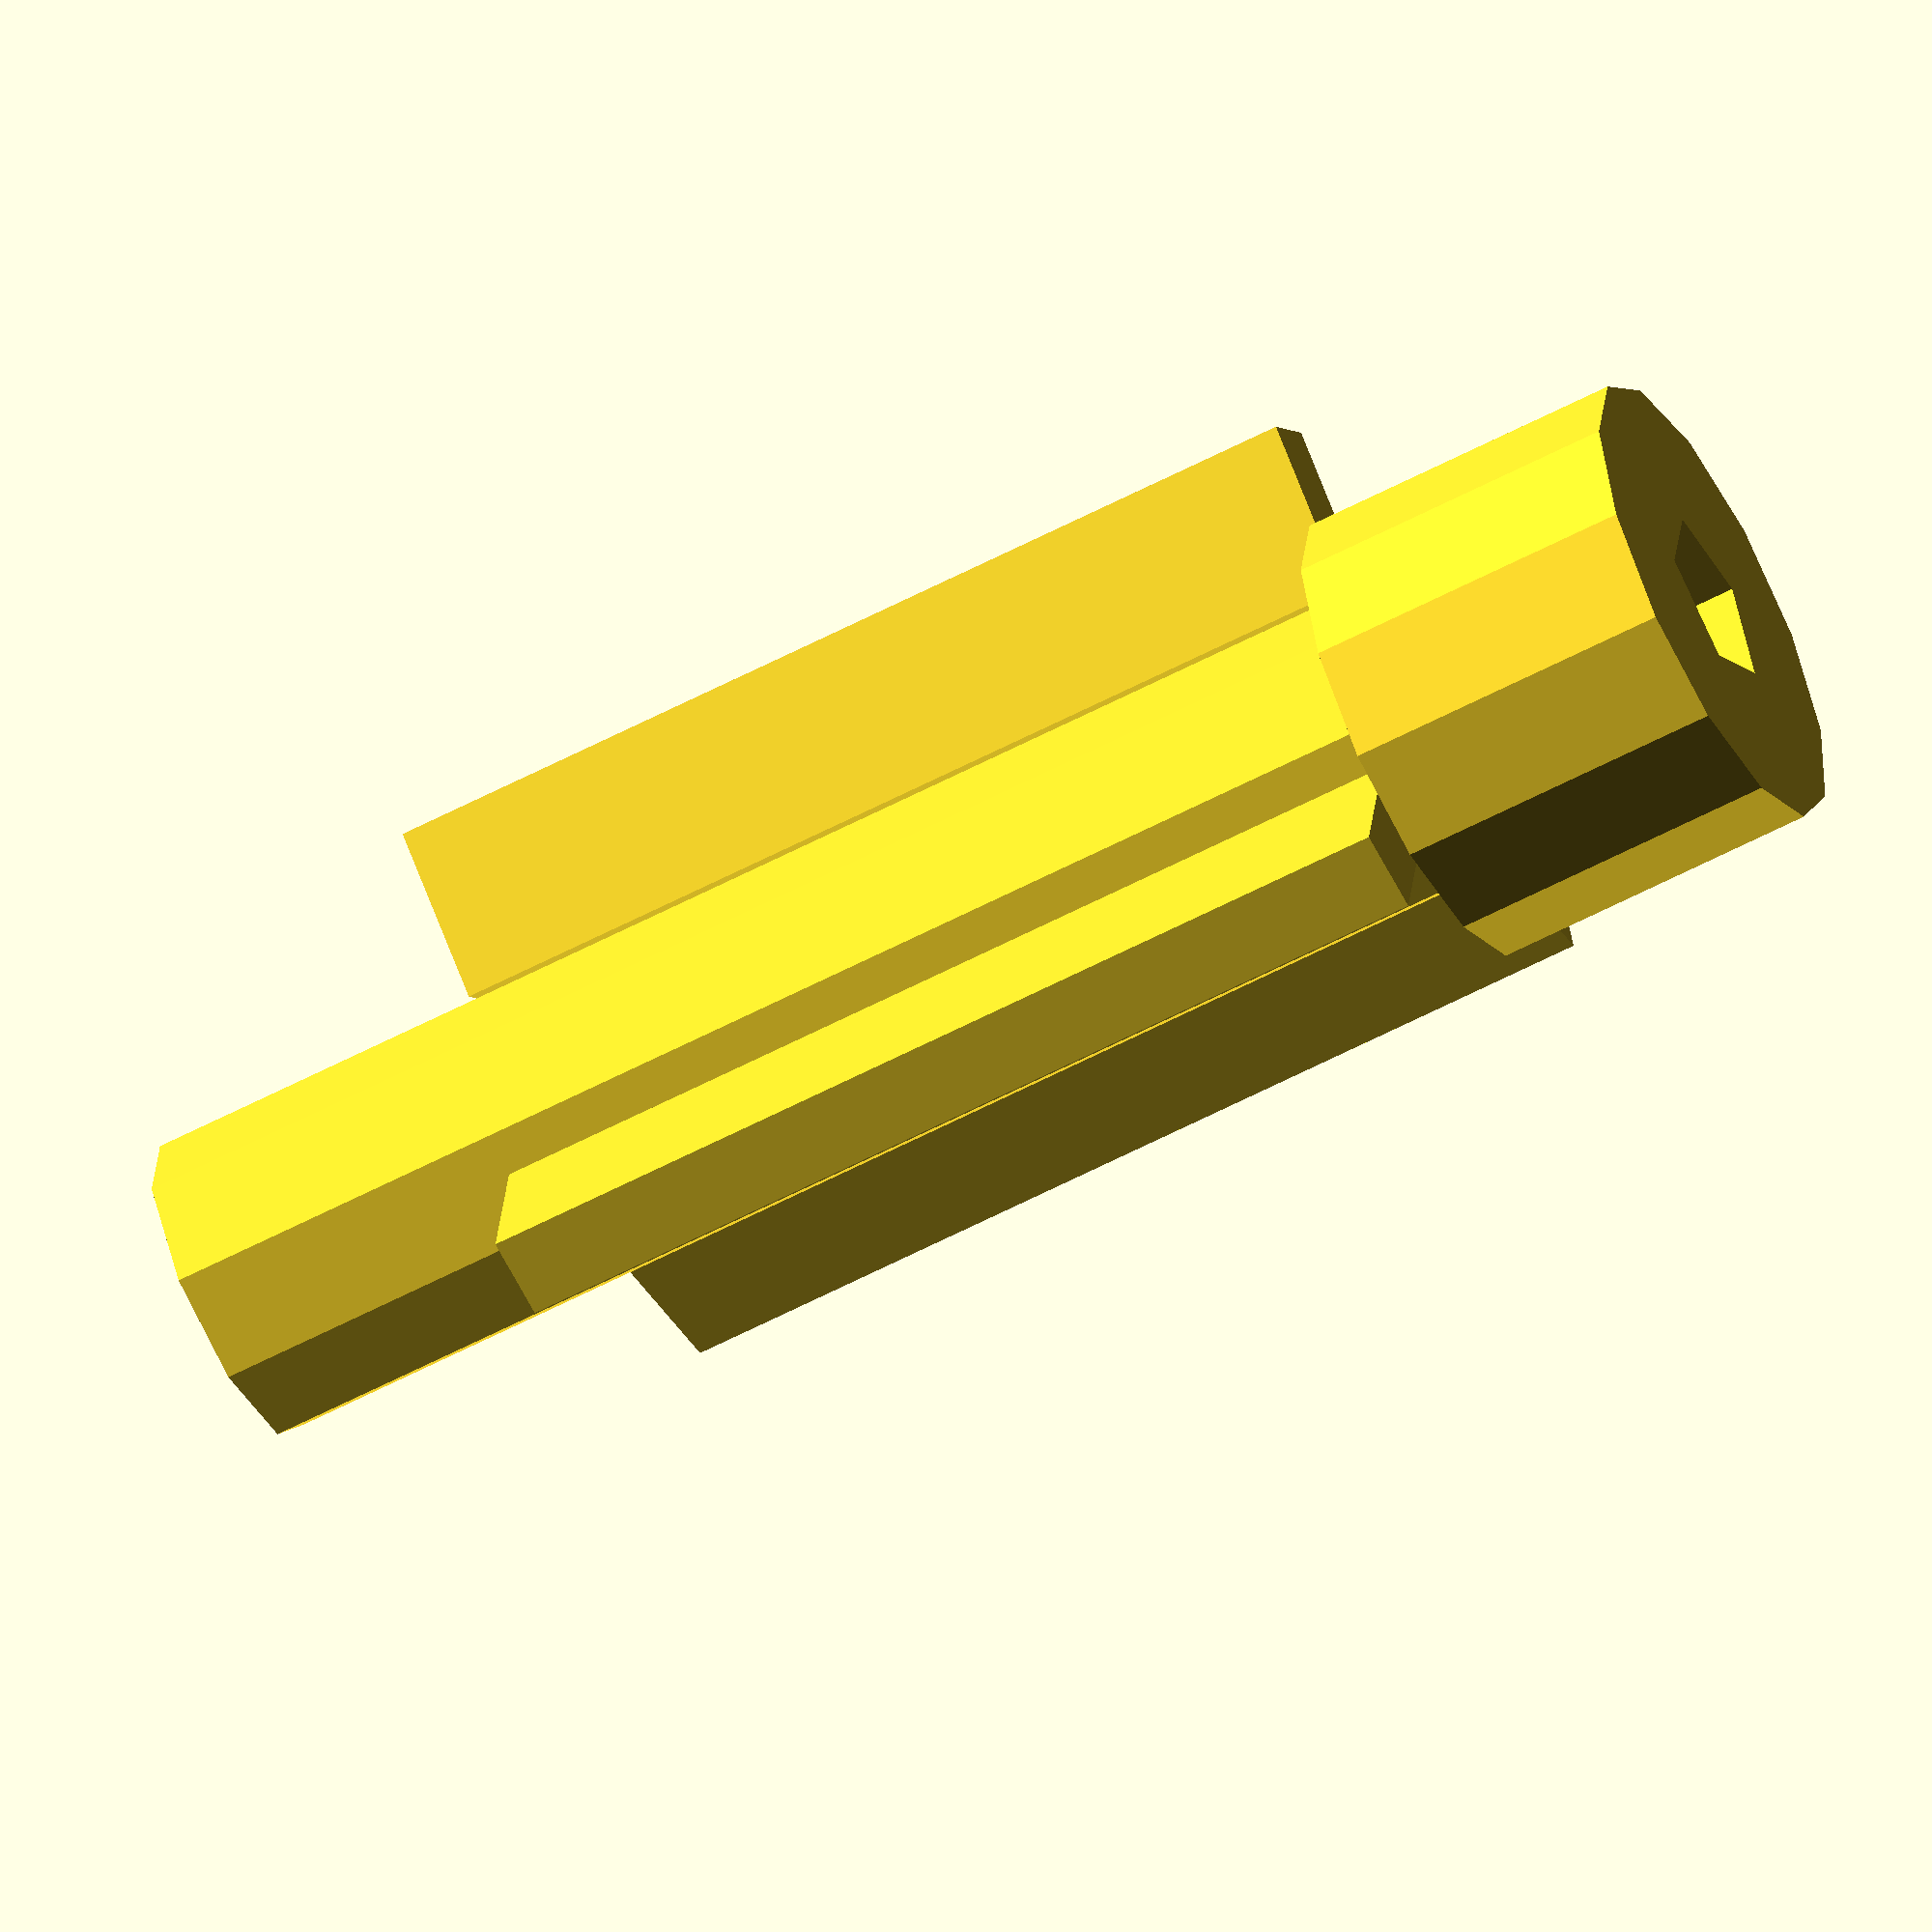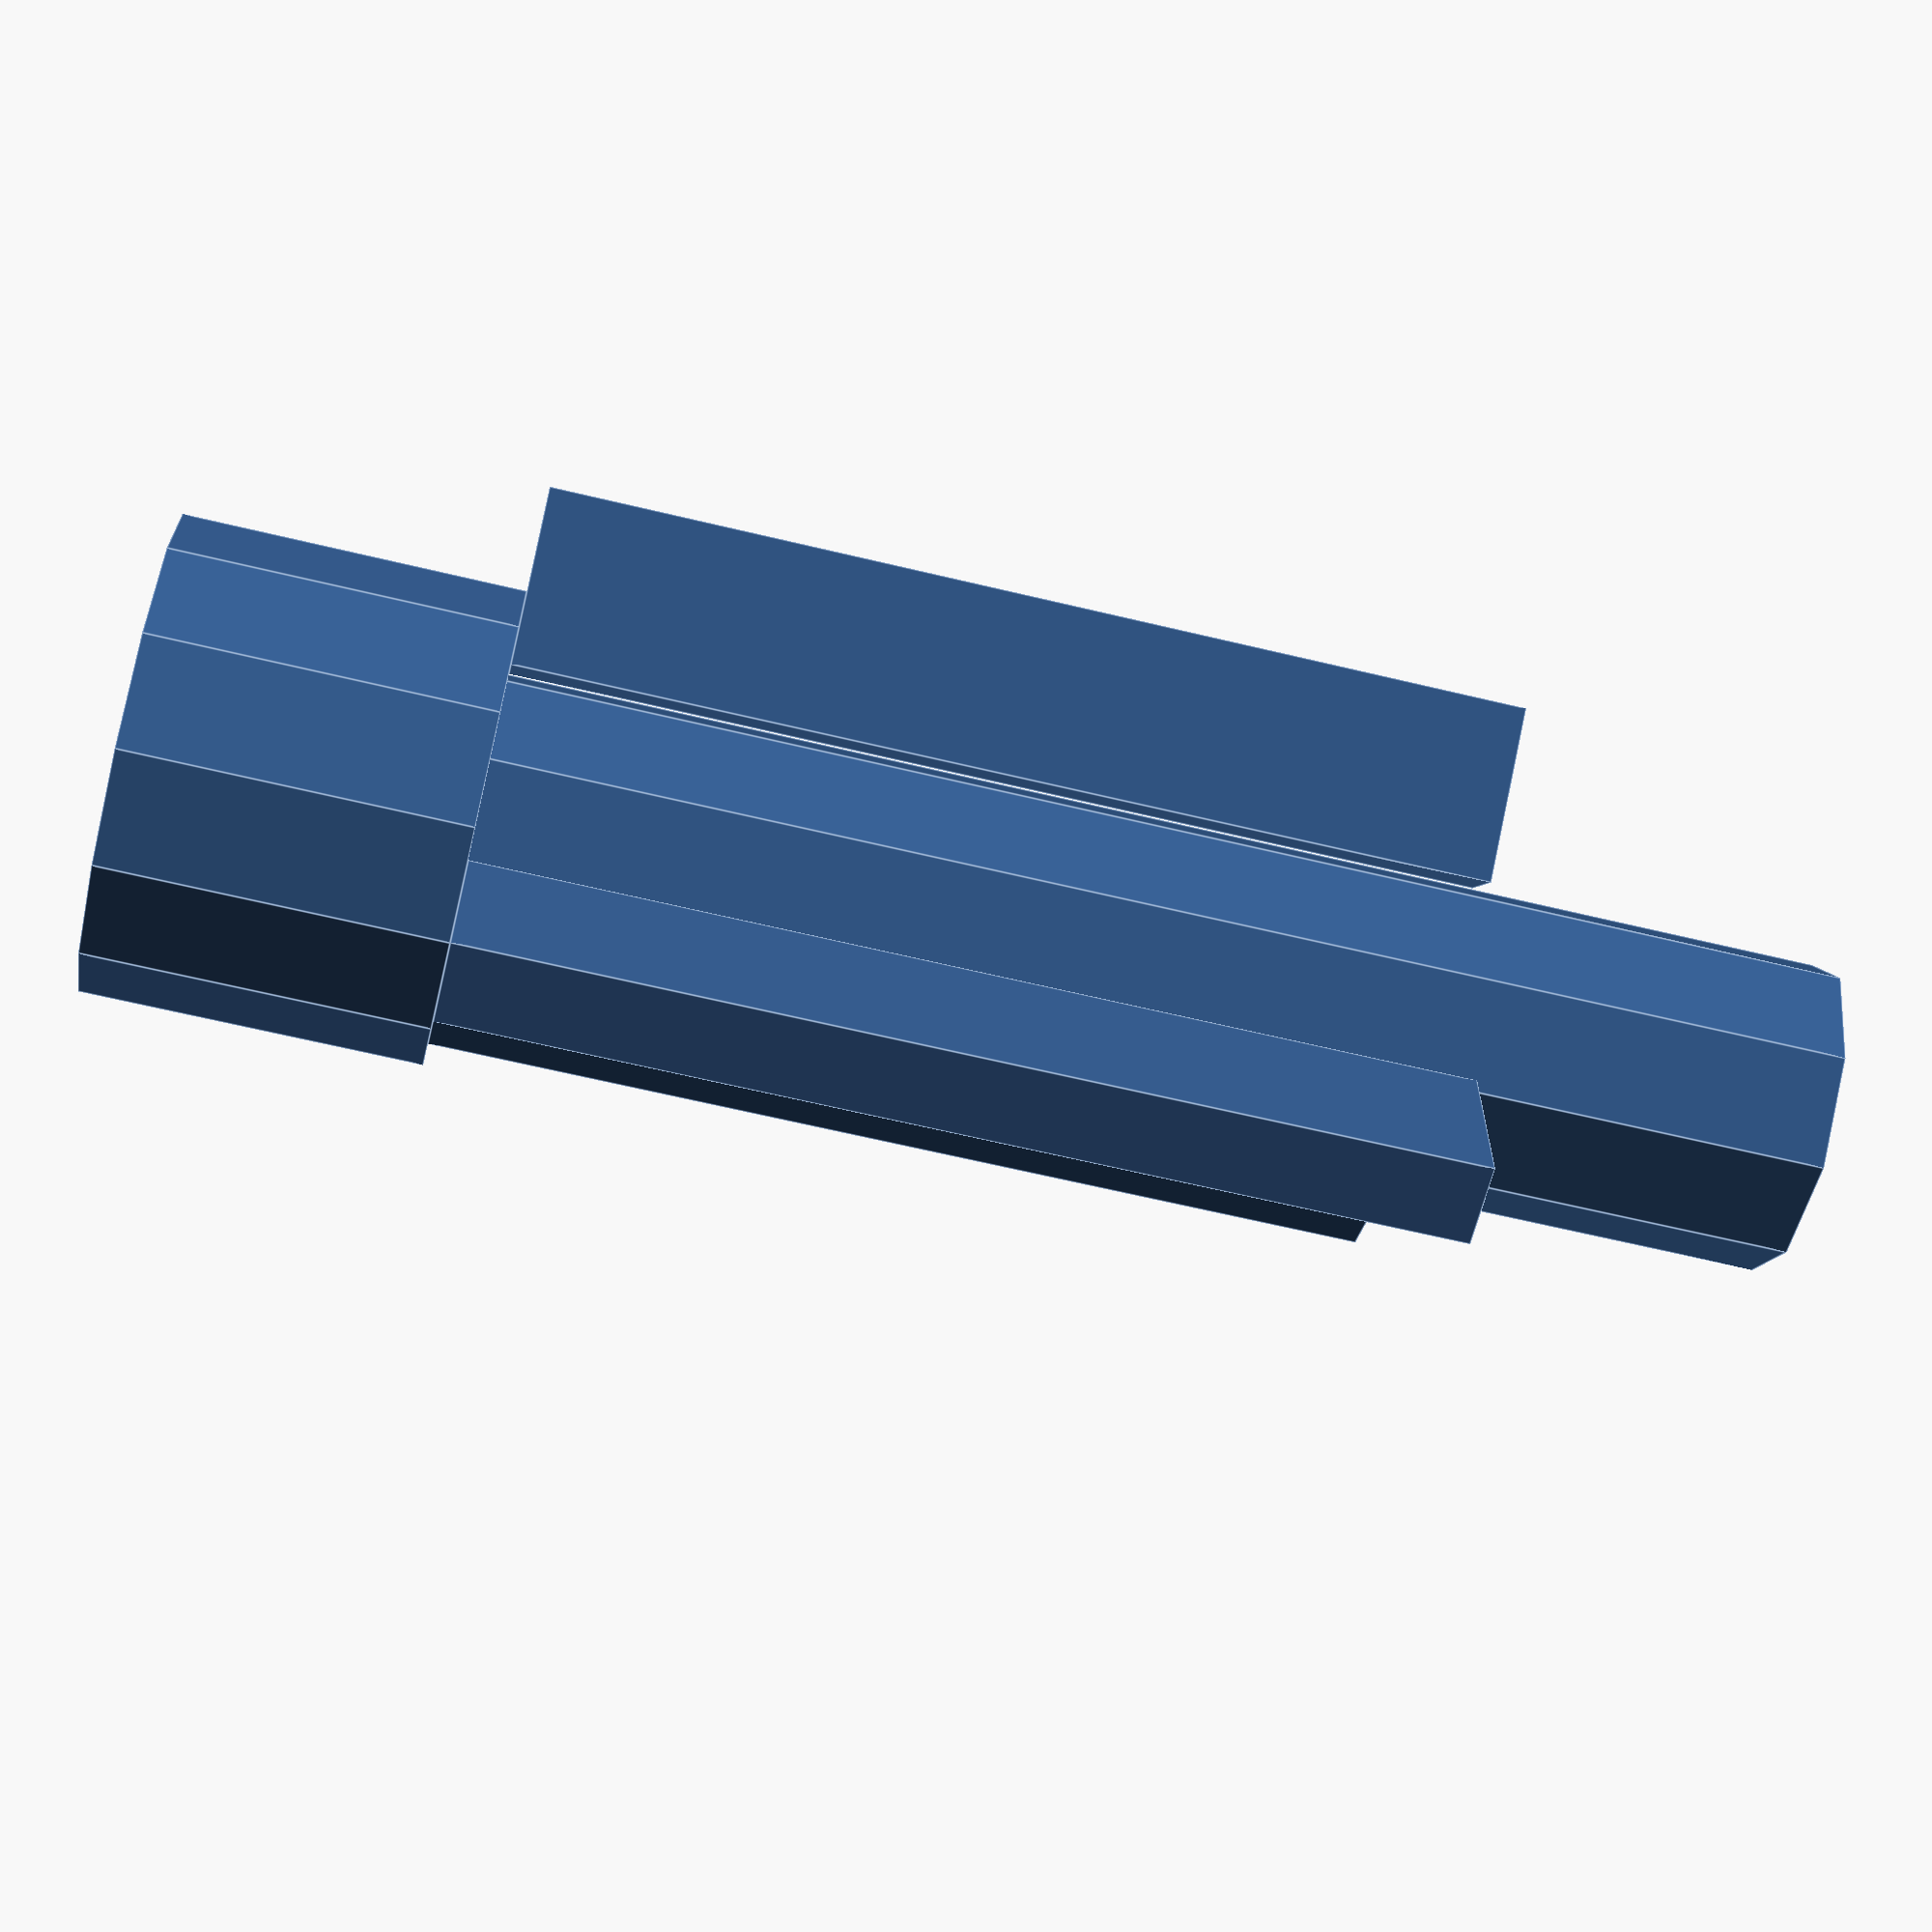
<openscad>
/*
 * ih: inner cylinder height
 * ir: inner cylinder radius
 * oh: outer cylinder height
 * or: outer cylinder radius
 * sh: strut height
 * sw: strut width
 * sd: strut depth
 * hr: hole radius
 * of: how much the hole portrudes
 */
module gear_strut(ih=50, ir=3, oh=10, or=5, sh=25, sw=2, sd=10, hr=1, of=10) {
    difference() {
        union() {
            cylinder(h=ih, r=ir);
            cylinder(h=oh, r=or);
            for(i=[0:2]) {
                rotate(120*i) translate([-sw/2, ir, oh]) cube([sw,sd,sh]);
            }
        }
        translate([0,0,-of/2]) cylinder(h=(ih+of), r=hr);
    }
}

gear_strut(ih=28.4, ir=2.70, oh=5.70, or=4.00, sh=16.70, sw=1.40, sd=3.00, hr=1.50);
</openscad>
<views>
elev=238.8 azim=350.8 roll=61.4 proj=o view=solid
elev=63.7 azim=60.1 roll=256.3 proj=p view=edges
</views>
